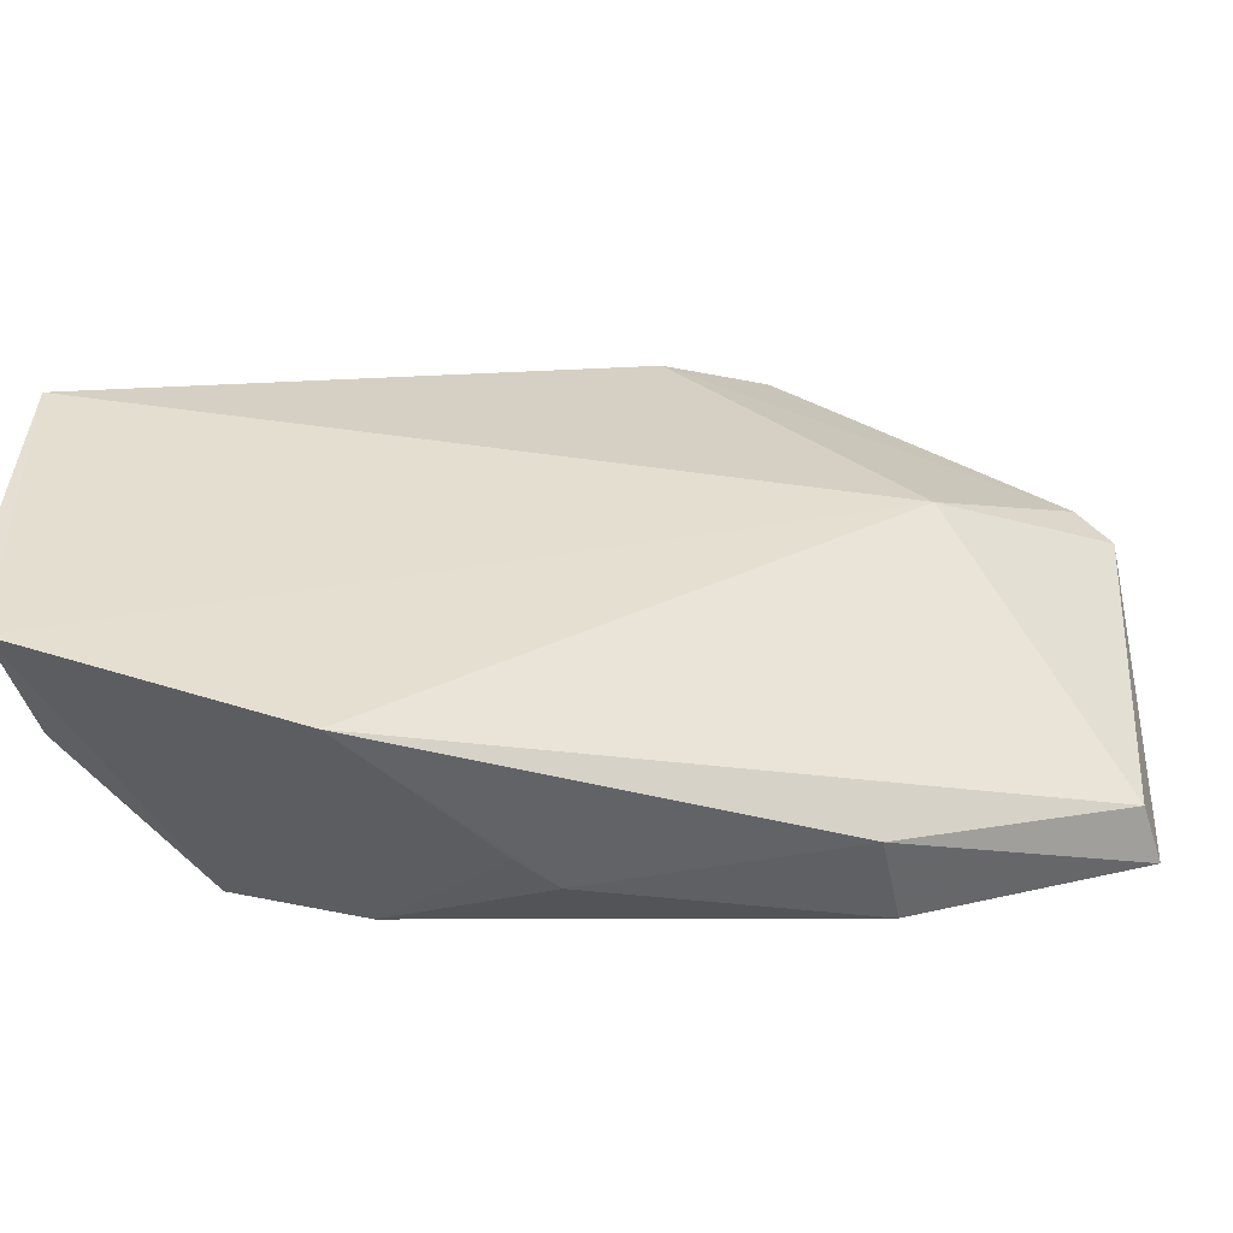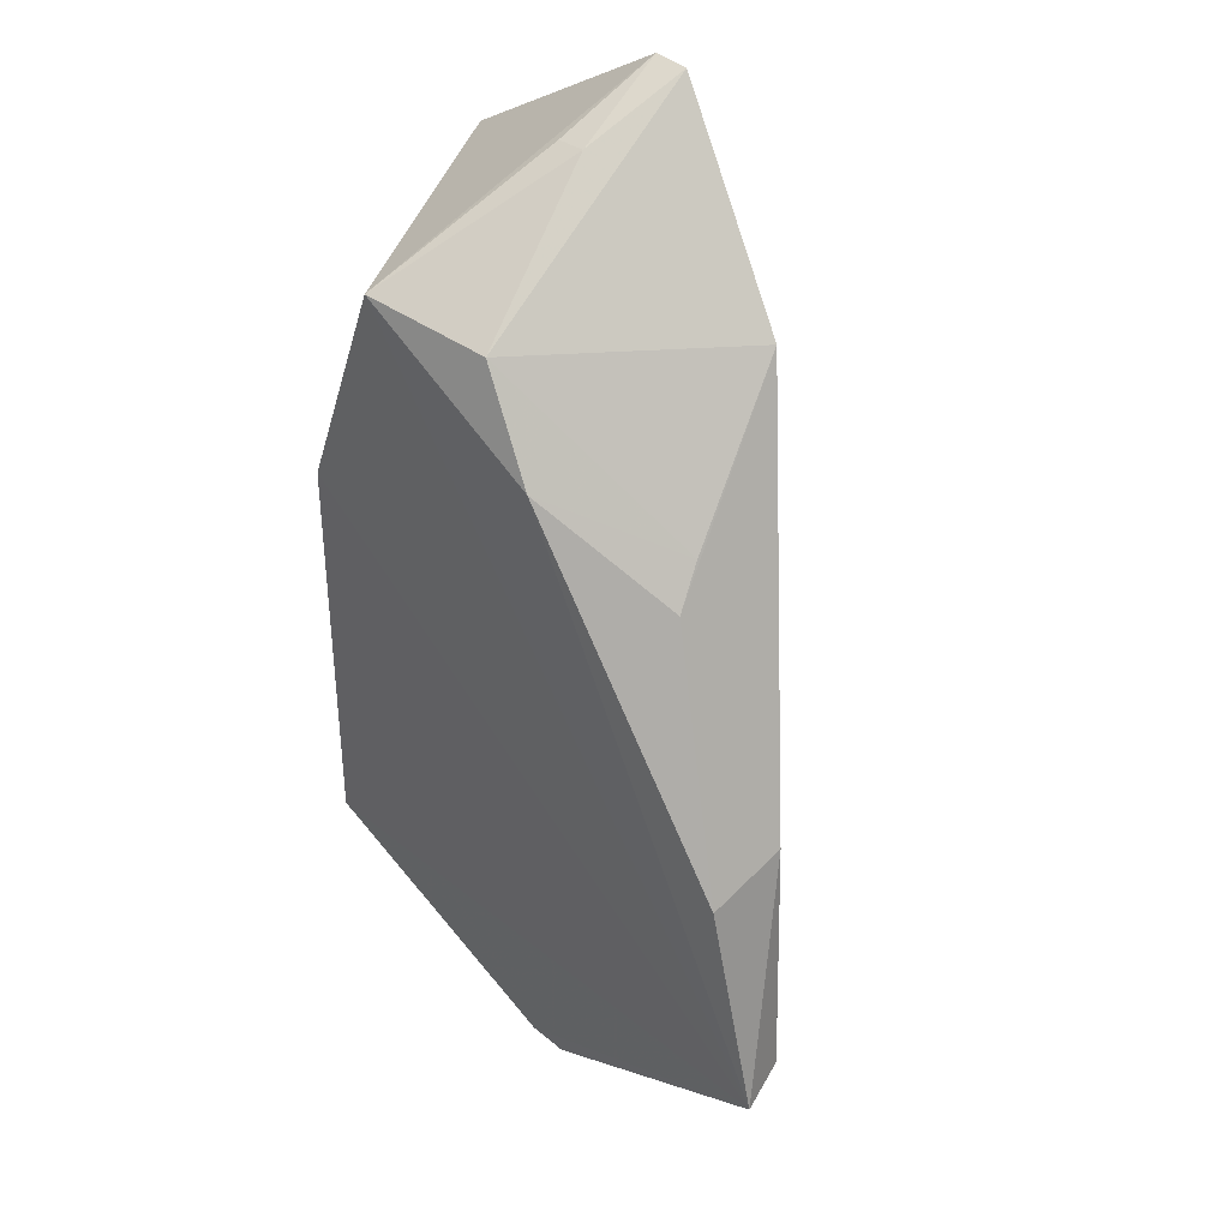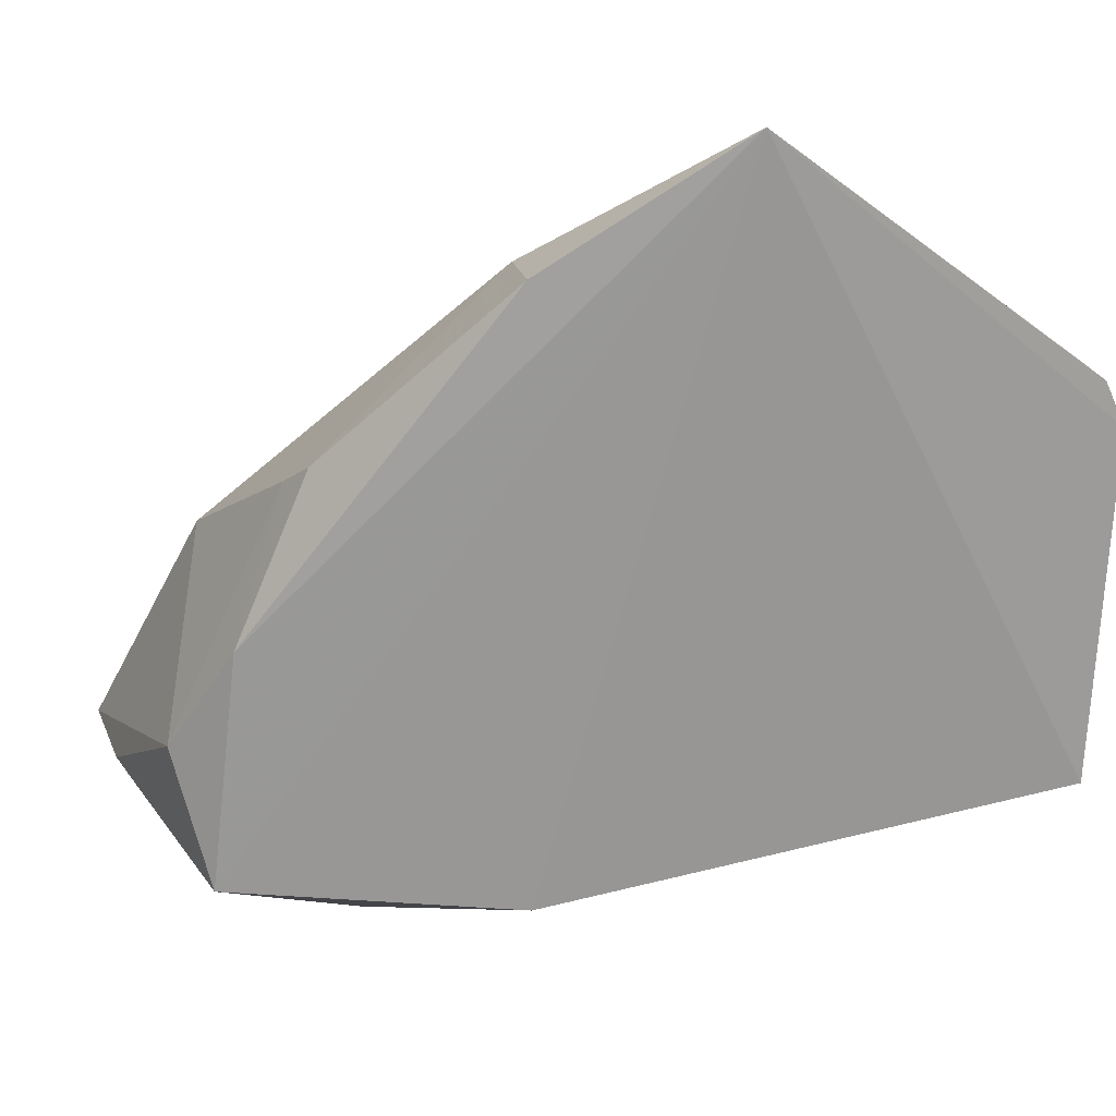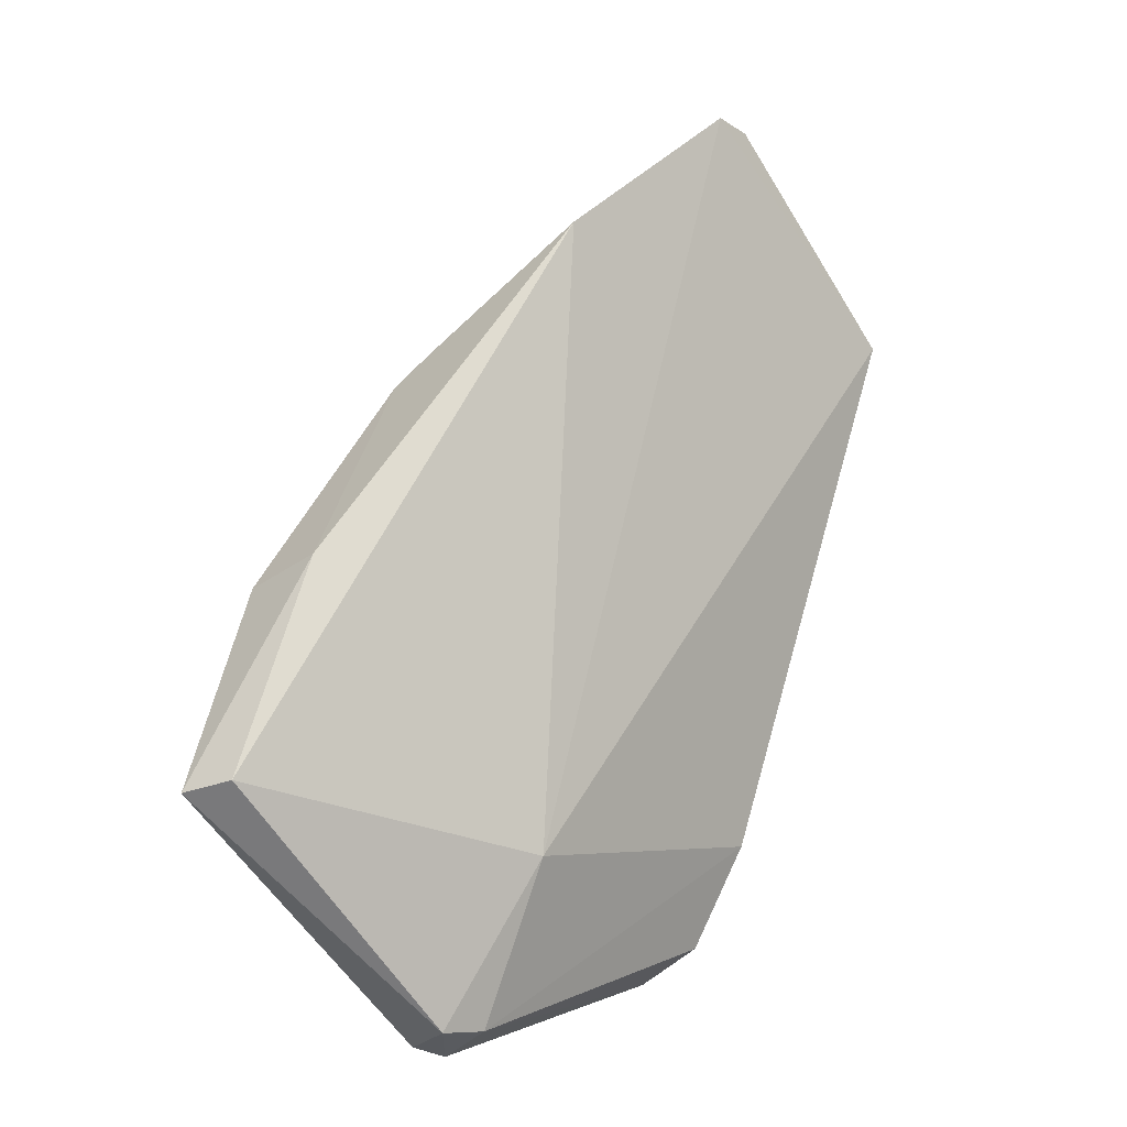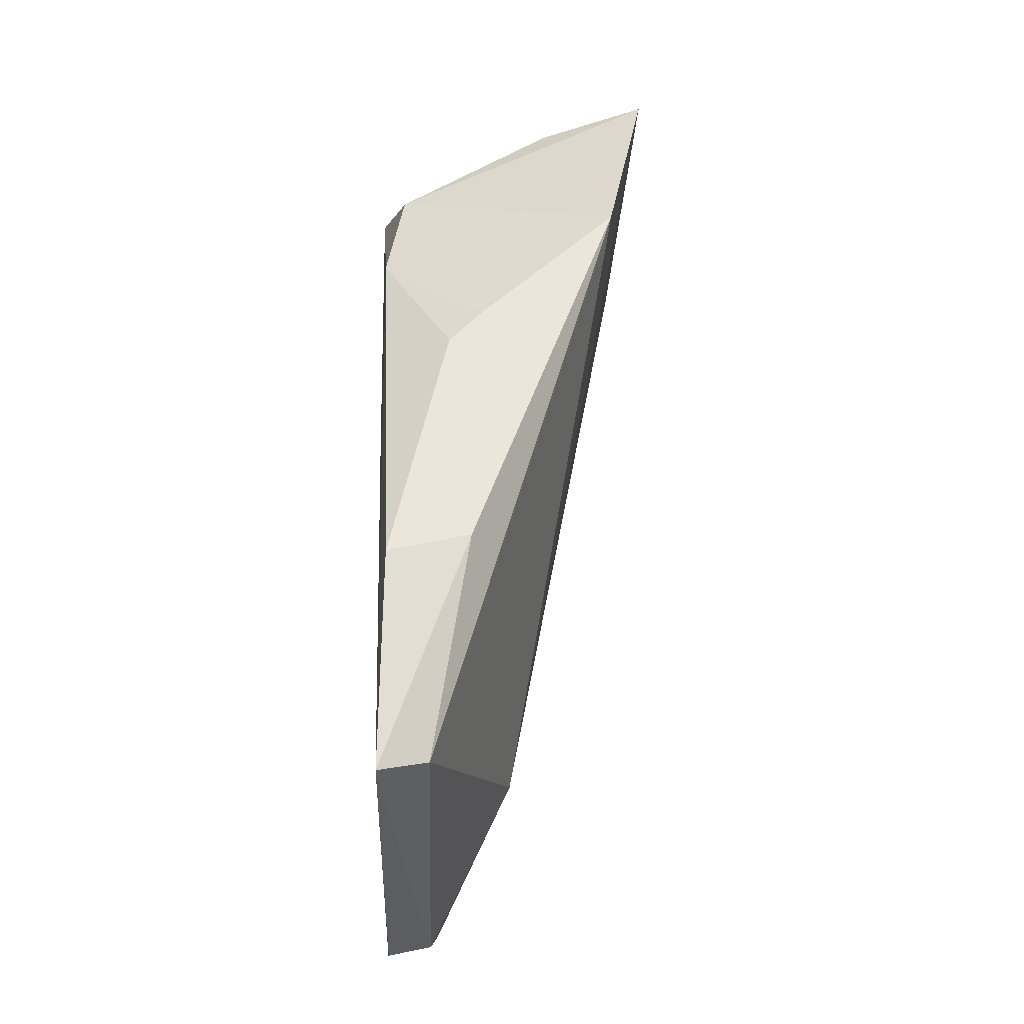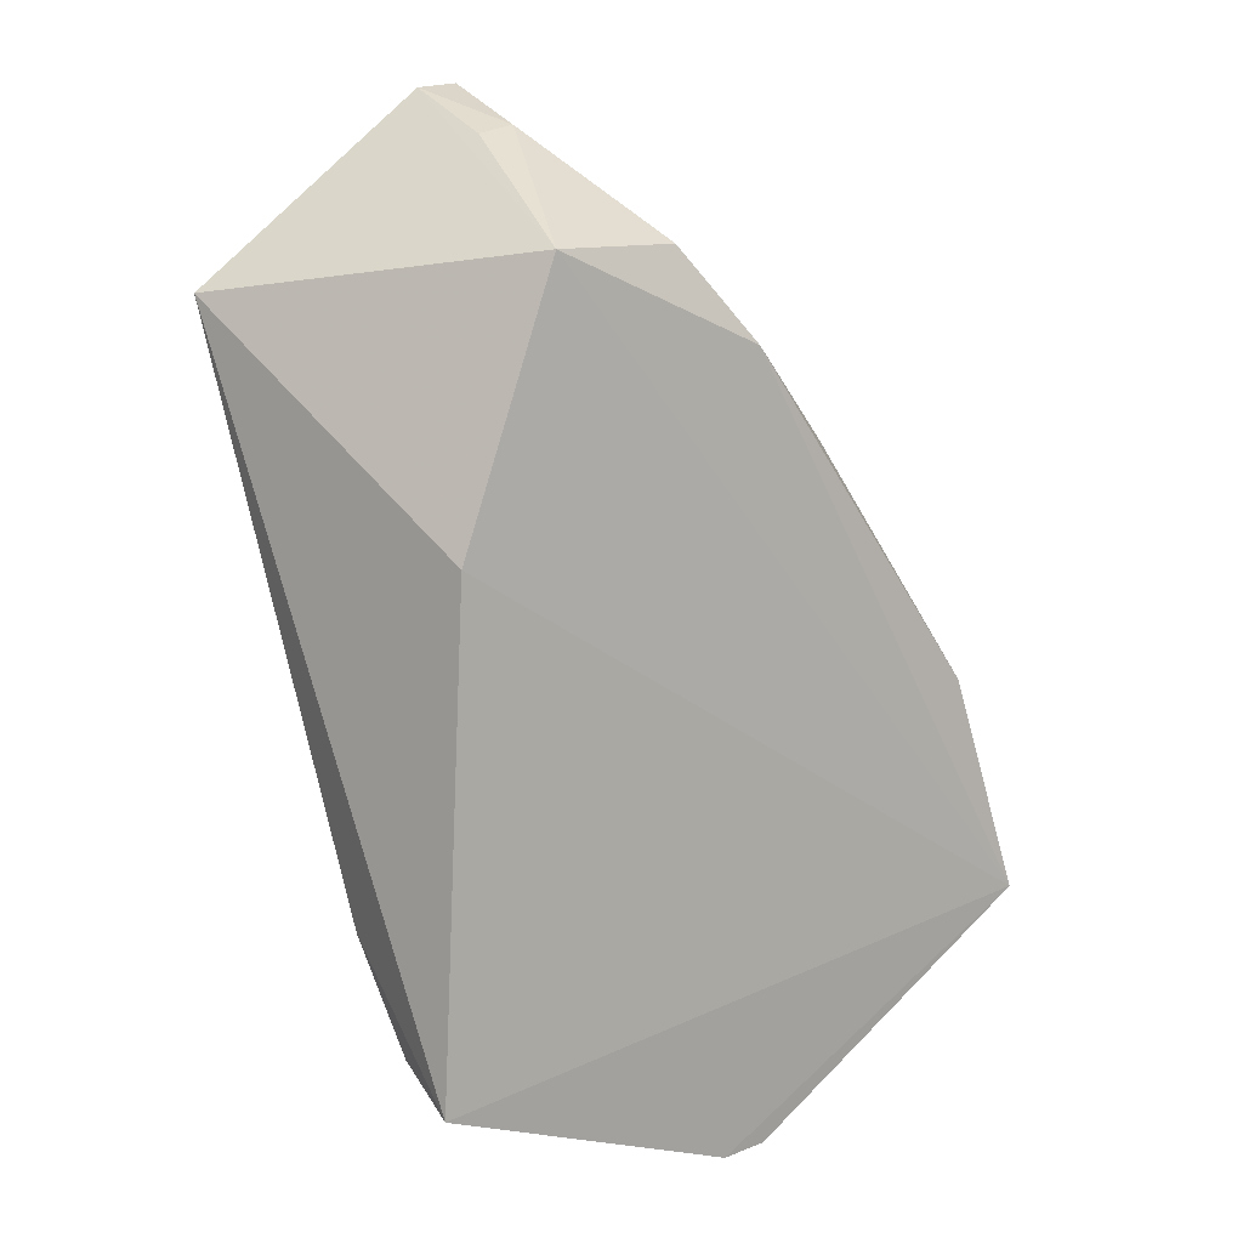
<metadata>
{"format":"obj","ext":"obj","renderer":"f3d","projection":"perspective","resolution":1024,"background":"white","views":[{"elev":39.3,"azim":-124.8,"up":"+Z"},{"elev":43.9,"azim":-130.6,"up":"+Y"},{"elev":-67.1,"azim":-73.0,"up":"+Z"},{"elev":-19.3,"azim":-44.6,"up":"+Y"},{"elev":-5.0,"azim":-92.2,"up":"+Y"},{"elev":12.2,"azim":148.6,"up":"+Y"}]}
</metadata>
<code>
v -0.014 0.03408 0.01137
v -0.008289 0.008131 0.005308
v -0.01298 0.02956 0.000685
v -0.02034 0.02633 0.0008852
v -0.03032 0.007328 0.002671
v -0.01768 0.0295 0.001591
v -0.005803 0.02786 0.01075
v -0.02157 0.02818 0.009666
v -0.008905 0.003352 0.000645
v -0.01528 0.03296 0.007359
v -0.02869 0.01465 0.001116
v -0.02379 0.02396 0.004571
v -0.01925 0.006025 0.005792
v -0.009624 0.02042 0.0004701
v -0.01409 0.0327 0.007405
v -0.0154 0.03421 0.01137
v -0.02848 0.01523 0.004124
v -0.031 0.007088 0.000858
v -0.02441 0.02281 0.003357
v -0.01936 0.0002938 0.003009
v -0.009027 0.004371 0.003502
v -0.021 -0.000224 0.001152
v -0.02104 9.3e-05 0.002735
v -0.01946 -0.0004037 0.001109
f 6 3 4
f 7 3 1
f 9 7 2
f 10 3 6
f 12 8 6
f 12 6 4
f 13 2 7
f 13 8 5
f 14 3 7
f 14 7 9
f 15 10 1
f 15 1 3
f 15 3 10
f 16 1 10
f 16 8 13
f 16 13 7
f 16 7 1
f 16 10 6
f 16 6 8
f 17 5 8
f 18 17 11
f 18 5 17
f 18 14 9
f 18 11 4
f 18 4 3
f 18 3 14
f 19 12 4
f 19 4 11
f 19 11 17
f 19 17 8
f 19 8 12
f 20 2 13
f 21 20 9
f 21 9 2
f 21 2 20
f 23 20 13
f 23 13 5
f 23 5 18
f 23 18 22
f 24 22 18
f 24 18 9
f 24 9 20
f 24 23 22
f 24 20 23

</code>
